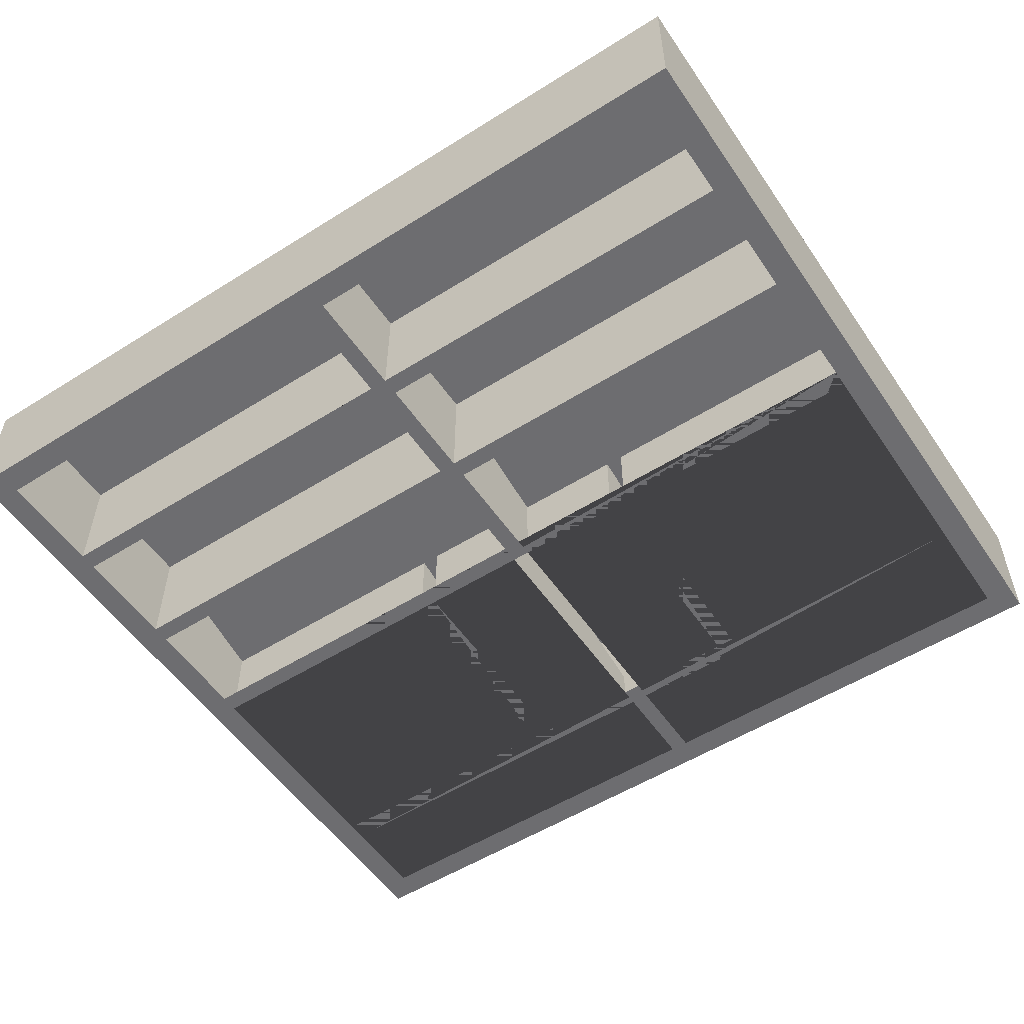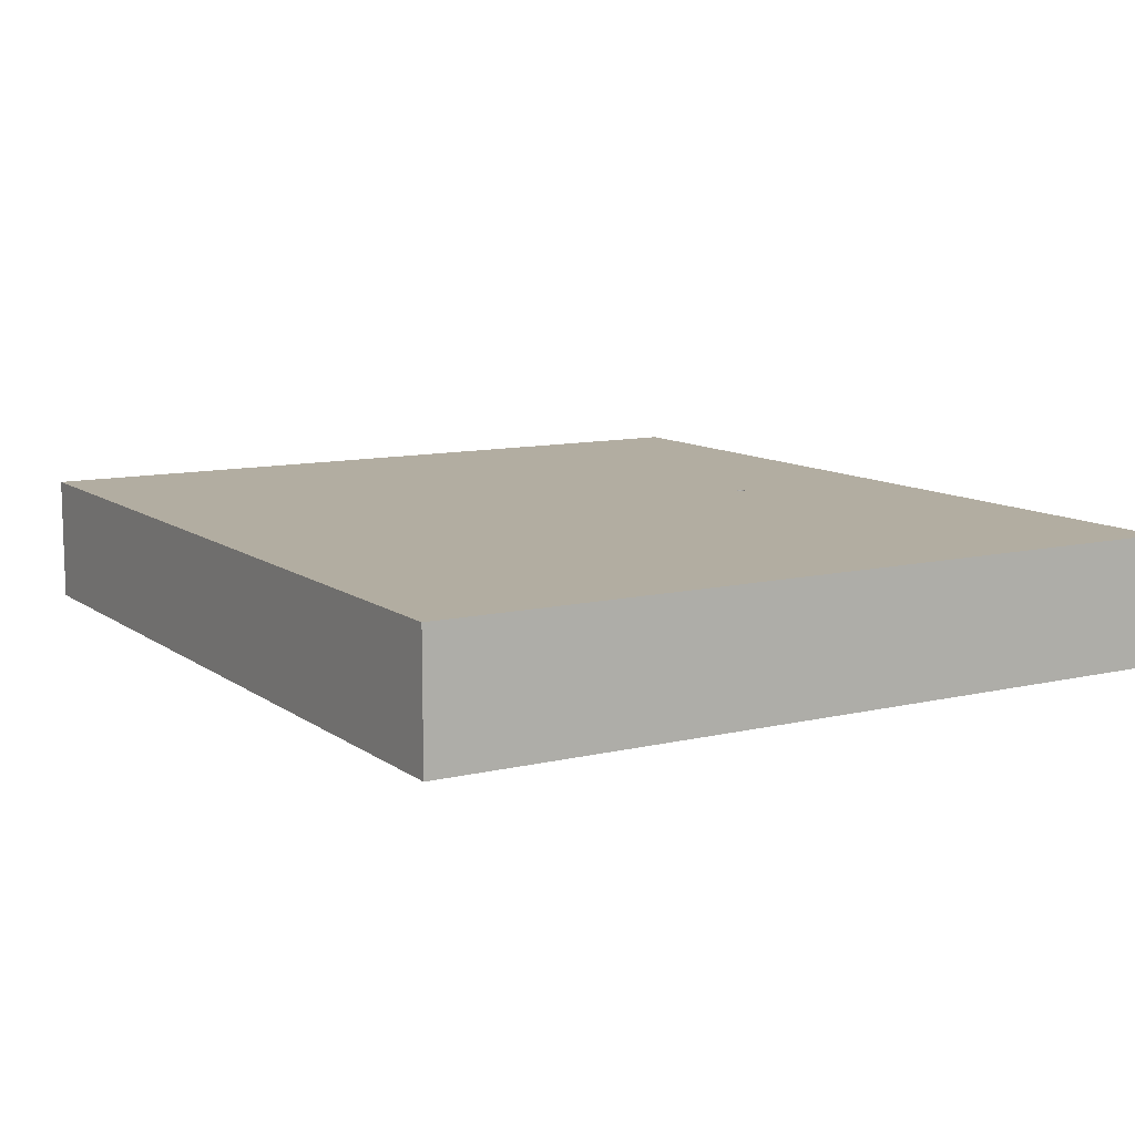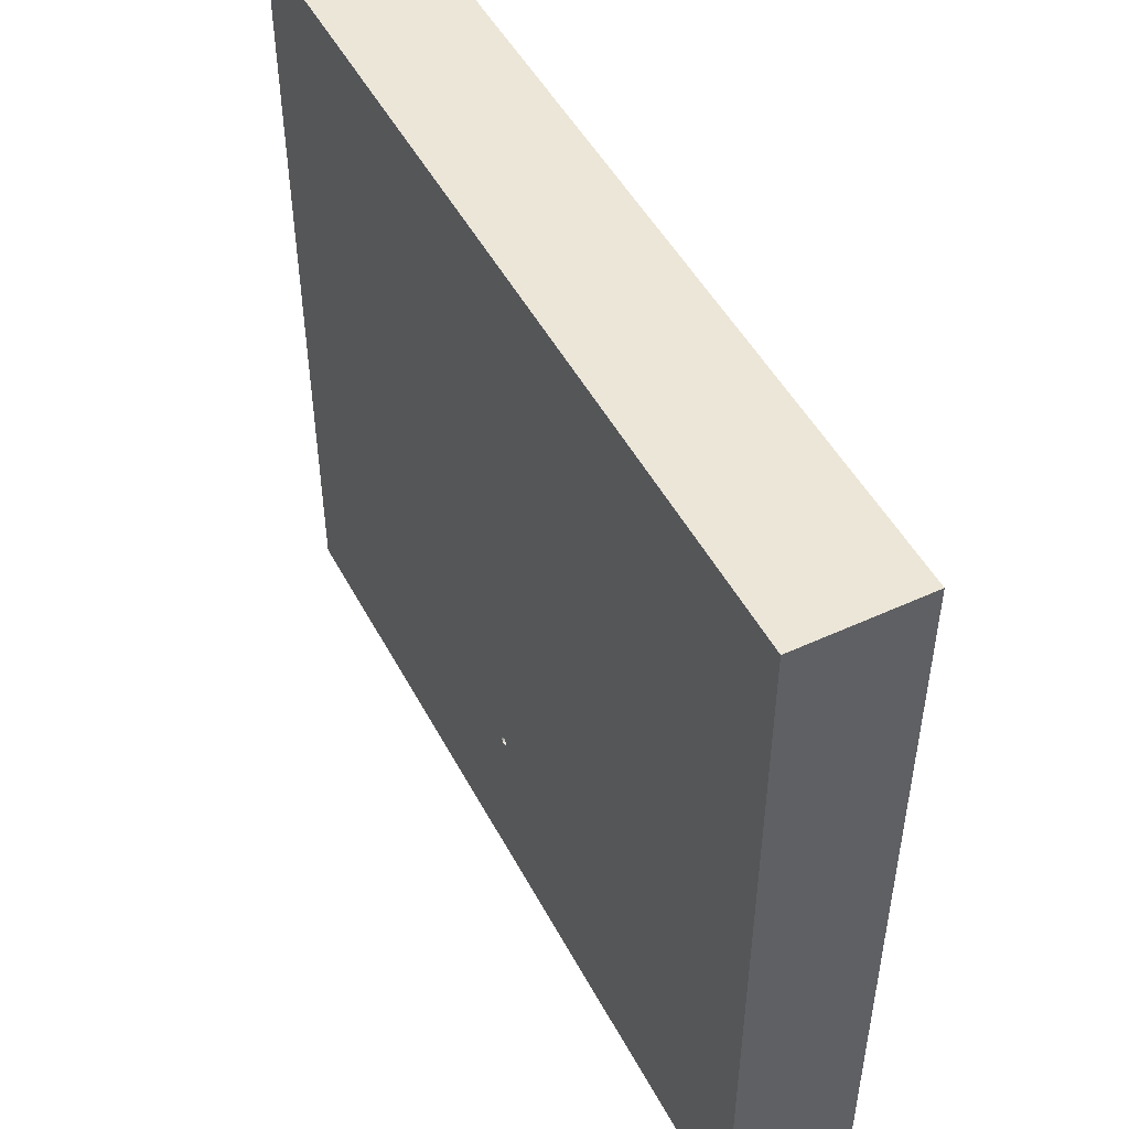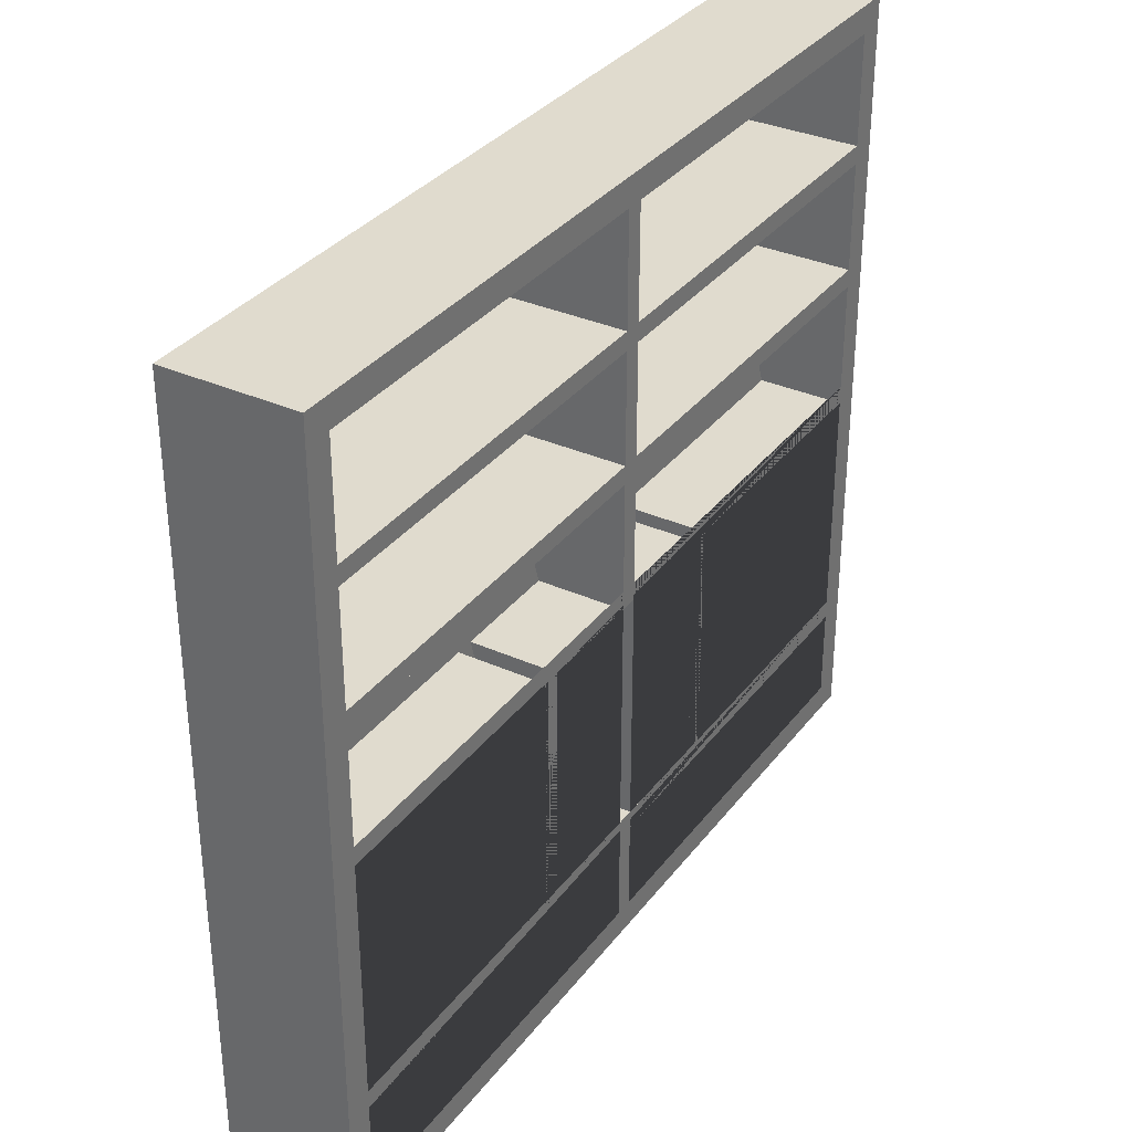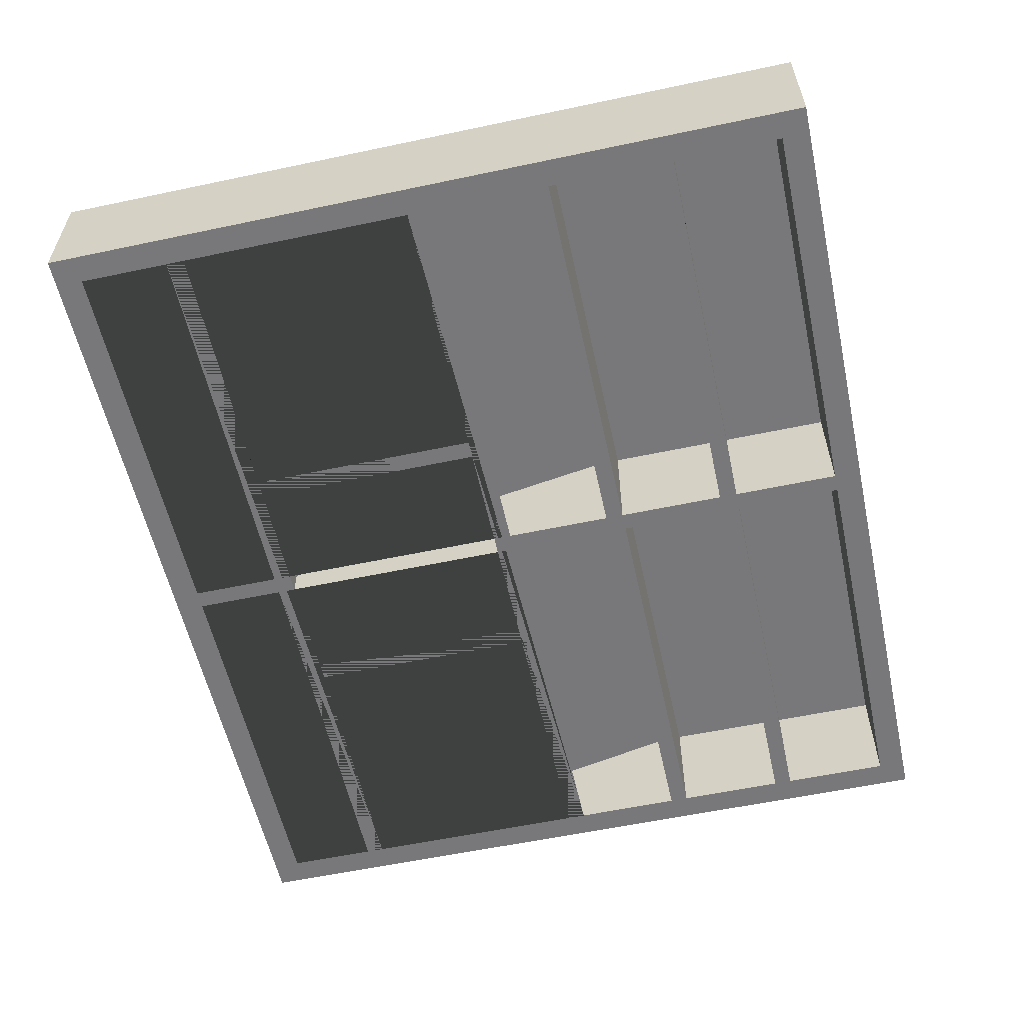
<metadata>
{"format":"obj","ext":"obj","renderer":"f3d","projection":"perspective","resolution":1024,"background":"white","views":[{"elev":-54.1,"azim":-146.3,"up":"+Z"},{"elev":10.5,"azim":-120.8,"up":"+Z"},{"elev":49.1,"azim":62.9,"up":"+Y"},{"elev":33.6,"azim":121.5,"up":"+Y"},{"elev":-57.6,"azim":102.4,"up":"+Z"}]}
</metadata>
<code>
v -0.3703 -0.2655 0.03763
v -0.3703 0.3979 -0.07036
v -0.3703 -0.2655 -0.07036
v -0.3703 0.3979 0.03763
v -0.3472 -0.2423 -0.07036
v 0.3701 -0.2655 -0.07036
v -0.003083 -0.1202 0.03763
v 0.3701 0.3979 0.03763
v -0.3472 -0.1652 -0.07036
v 0.3701 -0.2655 0.03763
v -0.002469 -0.121 0.03763
v -0.003465 -0.1192 0.03763
v 0.3701 0.3979 -0.07036
v 0.000258 -0.1144 0.03763
v 0.347 -0.2423 -0.07036
v -0.3472 -0.1498 -0.07036
v -0.3472 -0.1652 0.02991
v 0.001257 -0.1219 0.03763
v -0.001671 -0.1216 0.03763
v -0.002469 -0.121 0.0222
v -0.003083 -0.1202 0.0222
v -0.003599 -0.1182 0.03763
v 0.347 0.3747 -0.07036
v -0.000738 -0.1145 0.03763
v 0.001257 -0.1145 0.03763
v -0.00782 -0.2423 -0.07036
v -0.3472 0.05078 -0.07036
v -0.00782 -0.1652 -0.07036
v -0.3472 -0.2423 0.02991
v 0.003598 -0.1202 0.03763
v 0.002186 -0.1216 0.03763
v 0.000258 -0.1221 0.03763
v -0.000738 -0.1219 0.03763
v -0.003465 -0.1192 0.0222
v -0.003465 -0.1172 0.03763
v 0.347 0.2822 -0.07036
v 0.007607 0.3747 -0.07036
v -0.001671 -0.1149 0.03763
v 0.000258 -0.1144 0.0222
v 0.002186 -0.1149 0.03763
v 0.001257 -0.1145 0.0222
v 0.347 -0.1652 -0.07036
v -0.00782 -0.2423 0.02991
v 0.007607 -0.2423 -0.07036
v -0.3472 0.06621 -0.07036
v -0.3472 0.05078 0.0222
v 0.007607 -0.1652 -0.07036
v -0.00782 -0.1652 0.02991
v 0.002985 -0.121 0.03763
v 0.003984 -0.1192 0.03763
v 0.001257 -0.1219 0.0222
v 0.000258 -0.1221 0.0222
v -0.001671 -0.1216 0.0222
v -0.1004 -0.1498 0.0222
v -0.1004 0.05078 0.0222
v -0.003599 -0.1182 0.0222
v -0.003083 -0.1163 0.03763
v 0.347 0.2668 -0.07036
v 0.347 0.2822 0.02991
v -0.00782 0.3747 -0.07036
v 0.007607 0.3747 0.02991
v -0.002469 -0.1155 0.03763
v -0.000738 -0.1145 0.0222
v 0.002985 -0.1155 0.03763
v 0.002186 -0.1149 0.0222
v 0.347 -0.2423 0.02991
v 0.347 -0.1498 -0.07036
v -0.3472 0.1588 -0.07036
v -0.1158 0.05078 -0.07036
v -0.3472 -0.1498 0.0222
v 0.003598 -0.1202 0.0222
v 0.004114 -0.1182 0.03763
v 0.003984 -0.1192 0.0222
v 0.002186 -0.1216 0.0222
v -0.000738 -0.1219 0.0222
v -0.003465 -0.1172 0.0222
v 0.347 0.1742 -0.07036
v -0.3472 0.2822 -0.07036
v 0.347 0.3747 0.02991
v 0.007607 0.2822 -0.07036
v -0.3472 0.3747 -0.07036
v -0.001671 -0.1149 0.0222
v 0.1002 0.05078 0.0222
v 0.003598 -0.1163 0.03763
v 0.002985 -0.1155 0.0222
v 0.347 -0.1652 0.02991
v 0.347 0.05078 -0.07036
v 0.007607 -0.2423 0.02991
v -0.3472 0.1742 -0.07036
v -0.3472 0.1588 0.02991
v -0.1004 0.05078 -0.07036
v -0.3472 -0.04178 0.0222
v -0.1158 -0.1498 0.0222
v -0.1158 0.05078 0.0222
v 0.007607 -0.1652 0.02991
v 0.002985 -0.121 0.0222
v 0.003984 -0.1172 0.03763
v 0.004114 -0.1182 0.0222
v 0.1002 -0.1498 0.0222
v -0.1004 -0.1498 -0.07036
v -0.003083 -0.1163 0.0222
v 0.347 0.1588 -0.07036
v 0.347 0.1742 0.02991
v 0.007607 0.2668 -0.07036
v -0.00782 0.2822 -0.07036
v 0.007607 0.2822 0.02991
v -0.3472 0.3747 0.02991
v -0.002469 -0.1155 0.0222
v -0.1158 -0.1498 -0.07036
v 0.347 -0.1498 0.0222
v 0.347 0.06621 -0.07036
v -0.3472 0.2668 -0.07036
v -0.00782 0.1588 -0.07036
v 0.1002 0.05078 -0.07036
v -0.3472 0.05078 0.02991
v -0.1158 -0.04178 0.0222
v -0.3472 -0.0572 0.0222
v 0.003984 -0.1172 0.0222
v 0.347 0.2668 0.02991
v 0.007607 0.1742 -0.07036
v -0.00782 0.2668 -0.07036
v 0.007607 0.2668 0.02991
v -0.00782 0.2822 0.02991
v -0.00782 0.3747 0.02991
v 0.003598 -0.1163 0.0222
v 0.347 0.05078 0.0222
v 0.1156 -0.1498 -0.07036
v -0.3472 0.2668 0.02991
v 0.007607 0.1588 -0.07036
v -0.00782 0.1588 0.02991
v 0.1156 0.05078 -0.07036
v -0.3472 -0.04178 0.02991
v -0.1158 -0.0572 0.0222
v -0.3472 -0.0572 0.02991
v 0.1002 -0.1498 -0.07036
v -0.00782 0.1742 -0.07036
v 0.007607 0.1742 0.02991
v -0.3472 0.2822 0.02991
v 0.347 -0.0572 0.0222
v 0.1156 0.05078 0.0222
v 0.1156 -0.1498 0.0222
v -0.00782 0.06621 -0.07036
v -0.3472 0.1742 0.02991
v 0.007607 0.06621 -0.07036
v -0.1158 -0.0572 0.02991
v -0.3472 -0.1498 0.02991
v 0.347 0.1588 0.02991
v 0.007607 0.1588 0.02991
v -0.00782 0.1742 0.02991
v 0.347 -0.1498 0.02991
v 0.1156 -0.0572 0.0222
v 0.347 -0.04178 0.0222
v -0.00782 0.2668 0.02991
v -0.1158 -0.04178 0.02991
v 0.347 -0.0572 0.02991
v 0.1156 -0.04178 0.0222
v 0.347 -0.04178 0.02991
v 0.1156 -0.04178 0.02991
v 0.347 0.05078 0.02991
v 0.1156 -0.0572 0.02991
v 0.347 -0.2423 0.03763
v -0.3472 -0.2423 0.03763
v 0.347 0.3747 0.03763
v -0.3472 0.3747 0.03763
g mesh1_mesh1-geometry
f 1 2 3
f 2 1 4
f 5 3 2
f 6 1 3
f 1 7 4
f 8 2 4
f 3 5 6
f 5 2 9
f 1 6 10
f 7 1 11
f 4 7 12
f 2 8 13
f 4 14 8
f 15 6 5
f 9 2 16
f 17 5 9
f 6 8 10
f 10 18 1
f 11 1 19
f 20 7 11
f 21 12 7
f 4 12 22
f 8 6 13
f 13 23 2
f 4 24 14
f 25 8 14
f 6 15 13
f 15 5 26
f 16 2 27
f 9 16 28
f 5 17 29
f 28 17 9
f 30 10 8
f 18 10 31
f 1 18 32
f 19 1 33
f 19 20 11
f 7 20 21
f 12 21 34
f 34 22 12
f 4 22 35
f 13 36 23
f 37 2 23
f 4 38 24
f 24 39 14
f 40 8 25
f 14 41 25
f 13 15 42
f 5 43 26
f 15 26 44
f 27 2 45
f 46 16 27
f 28 16 47
f 17 43 29
f 43 5 29
f 17 28 48
f 49 10 30
f 30 8 50
f 31 10 49
f 31 51 18
f 18 52 32
f 33 1 32
f 33 53 19
f 20 19 53
f 20 54 21
f 21 55 34
f 22 34 56
f 56 35 22
f 4 35 57
f 13 58 36
f 59 23 36
f 60 2 37
f 23 61 37
f 4 62 38
f 38 63 24
f 39 24 63
f 41 14 39
f 64 8 40
f 25 65 40
f 65 25 41
f 66 42 15
f 13 42 67
f 43 28 26
f 28 44 26
f 44 66 15
f 45 2 68
f 27 45 69
f 16 46 70
f 69 46 27
f 47 16 42
f 44 28 47
f 43 17 48
f 28 43 48
f 71 49 30
f 50 8 72
f 73 30 50
f 49 74 31
f 51 31 74
f 52 18 51
f 75 32 52
f 32 75 33
f 53 33 75
f 53 54 20
f 21 54 55
f 34 55 56
f 35 56 76
f 76 57 35
f 4 57 62
f 13 77 58
f 36 58 78
f 23 59 79
f 80 59 36
f 81 2 60
f 80 60 37
f 61 23 79
f 61 80 37
f 62 82 38
f 63 38 82
f 63 55 39
f 83 41 39
f 84 8 64
f 40 85 64
f 85 40 65
f 83 65 41
f 42 66 86
f 67 42 16
f 13 67 87
f 66 44 88
f 68 2 89
f 90 45 68
f 69 45 91
f 70 46 92
f 93 16 70
f 46 69 94
f 42 95 47
f 95 44 47
f 49 71 96
f 30 73 71
f 72 8 97
f 98 50 72
f 50 98 73
f 74 49 96
f 74 99 51
f 51 99 52
f 99 75 52
f 75 54 53
f 100 55 54
f 56 55 76
f 57 76 101
f 101 62 57
f 13 102 77
f 103 58 77
f 104 78 58
f 36 78 105
f 59 61 79
f 59 80 106
f 36 105 80
f 78 2 81
f 60 107 81
f 60 80 105
f 80 61 106
f 82 62 108
f 82 55 63
f 83 39 55
f 97 8 84
f 85 84 64
f 83 85 65
f 66 95 86
f 95 42 86
f 67 16 109
f 110 87 67
f 13 87 111
f 44 95 88
f 95 66 88
f 89 2 112
f 68 89 113
f 45 90 5
f 113 90 68
f 91 45 114
f 100 69 91
f 115 92 46
f 116 92 46
f 70 92 117
f 16 93 109
f 117 93 70
f 69 93 94
f 116 46 94
f 71 99 96
f 83 71 73
f 118 72 97
f 72 118 98
f 83 73 98
f 96 99 74
f 54 75 99
f 55 100 91
f 99 100 54
f 76 55 101
f 62 101 108
f 13 111 102
f 77 102 89
f 58 103 119
f 120 103 77
f 121 78 104
f 58 122 104
f 78 123 105
f 61 59 106
f 112 2 78
f 107 78 81
f 107 60 124
f 123 60 105
f 108 55 82
f 55 114 83
f 125 97 84
f 84 85 125
f 83 125 85
f 67 109 100
f 87 110 126
f 127 110 67
f 111 87 45
f 128 89 112
f 113 89 129
f 90 26 5
f 26 45 5
f 90 113 130
f 114 45 131
f 114 55 91
f 69 100 109
f 92 115 132
f 133 92 116
f 133 117 92
f 134 70 117
f 93 69 109
f 93 117 133
f 94 93 133
f 94 133 116
f 99 71 83
f 97 125 118
f 83 98 118
f 100 99 135
f 101 55 108
f 15 102 111
f 129 89 102
f 77 89 136
f 103 122 119
f 122 58 119
f 103 120 137
f 77 136 120
f 112 78 121
f 120 121 104
f 122 120 104
f 123 78 138
f 78 107 138
f 60 123 124
f 123 107 124
f 114 99 83
f 83 118 125
f 67 100 135
f 126 110 139
f 140 87 126
f 110 127 141
f 67 135 127
f 131 45 87
f 111 45 142
f 89 128 143
f 121 128 112
f 144 113 129
f 26 90 130
f 45 26 142
f 113 26 130
f 127 114 131
f 145 116 133
f 70 134 146
f 99 114 135
f 102 15 147
f 144 15 111
f 102 148 129
f 89 149 136
f 122 103 137
f 120 122 137
f 121 120 136
f 107 123 138
f 150 139 110
f 110 151 139
f 126 139 152
f 87 140 131
f 152 140 126
f 127 140 141
f 151 110 141
f 114 127 135
f 111 142 144
f 128 149 143
f 149 89 143
f 128 121 153
f 113 144 142
f 148 144 129
f 26 113 142
f 140 127 131
f 116 145 154
f 15 148 147
f 148 102 147
f 15 144 44
f 149 121 136
f 139 150 155
f 139 151 156
f 139 156 152
f 157 126 152
f 152 156 140
f 141 140 156
f 141 156 151
f 149 128 153
f 121 149 153
f 144 148 44
f 148 15 44
f 158 151 156
f 126 157 159
f 151 158 160
g mesh1_mesh1-geometry
f 3 2 1
f 4 1 2
f 2 3 5
f 3 1 6
f 4 7 1
f 4 2 8
f 6 5 3
f 9 2 5
f 10 6 1
f 11 1 7
f 12 7 4
f 13 8 2
f 8 14 4
f 5 6 15
f 16 2 9
f 9 5 17
f 10 8 6
f 1 18 10
f 19 1 11
f 11 7 20
f 7 12 21
f 22 12 4
f 13 6 8
f 2 23 13
f 14 24 4
f 14 8 25
f 13 15 6
f 26 5 15
f 27 2 16
f 28 16 9
f 29 17 5
f 9 17 28
f 8 10 30
f 31 10 18
f 32 18 1
f 33 1 19
f 11 20 19
f 21 20 7
f 34 21 12
f 12 22 34
f 35 22 4
f 23 36 13
f 23 2 37
f 24 38 4
f 14 39 24
f 25 8 40
f 25 41 14
f 42 15 13
f 26 43 5
f 44 26 15
f 45 2 27
f 27 16 46
f 47 16 28
f 29 43 17
f 29 5 43
f 48 28 17
f 30 10 49
f 50 8 30
f 49 10 31
f 18 51 31
f 32 52 18
f 32 1 33
f 19 53 33
f 53 19 20
f 21 54 20
f 34 55 21
f 56 34 22
f 22 35 56
f 57 35 4
f 36 58 13
f 36 23 59
f 37 2 60
f 37 61 23
f 38 62 4
f 24 63 38
f 63 24 39
f 39 14 41
f 40 8 64
f 40 65 25
f 41 25 65
f 15 42 66
f 67 42 13
f 26 28 43
f 26 44 28
f 15 66 44
f 68 2 45
f 69 45 27
f 70 46 16
f 27 46 69
f 42 16 47
f 47 28 44
f 48 17 43
f 48 43 28
f 30 49 71
f 72 8 50
f 50 30 73
f 31 74 49
f 74 31 51
f 51 18 52
f 52 32 75
f 33 75 32
f 75 33 53
f 20 54 53
f 55 54 21
f 56 55 34
f 76 56 35
f 35 57 76
f 62 57 4
f 58 77 13
f 78 58 36
f 79 59 23
f 36 59 80
f 60 2 81
f 37 60 80
f 79 23 61
f 37 80 61
f 38 82 62
f 82 38 63
f 39 55 63
f 39 41 83
f 64 8 84
f 64 85 40
f 65 40 85
f 41 65 83
f 86 66 42
f 16 42 67
f 87 67 13
f 88 44 66
f 89 2 68
f 68 45 90
f 91 45 69
f 92 46 70
f 70 16 93
f 94 69 46
f 47 95 42
f 47 44 95
f 96 71 49
f 71 73 30
f 97 8 72
f 72 50 98
f 73 98 50
f 96 49 74
f 51 99 74
f 52 99 51
f 52 75 99
f 53 54 75
f 54 55 100
f 76 55 56
f 101 76 57
f 57 62 101
f 77 102 13
f 77 58 103
f 58 78 104
f 105 78 36
f 79 61 59
f 106 80 59
f 80 105 36
f 81 2 78
f 81 107 60
f 105 80 60
f 106 61 80
f 108 62 82
f 63 55 82
f 55 39 83
f 84 8 97
f 64 84 85
f 65 85 83
f 86 95 66
f 86 42 95
f 109 16 67
f 67 87 110
f 111 87 13
f 88 95 44
f 88 66 95
f 112 2 89
f 113 89 68
f 5 90 45
f 68 90 113
f 114 45 91
f 91 69 100
f 46 92 115
f 46 92 116
f 117 92 70
f 109 93 16
f 70 93 117
f 94 93 69
f 94 46 116
f 96 99 71
f 73 71 83
f 97 72 118
f 98 118 72
f 98 73 83
f 74 99 96
f 99 75 54
f 91 100 55
f 54 100 99
f 101 55 76
f 108 101 62
f 102 111 13
f 89 102 77
f 119 103 58
f 77 103 120
f 104 78 121
f 104 122 58
f 105 123 78
f 106 59 61
f 78 2 112
f 81 78 107
f 124 60 107
f 105 60 123
f 82 55 108
f 83 114 55
f 84 97 125
f 125 85 84
f 85 125 83
f 100 109 67
f 126 110 87
f 67 110 127
f 45 87 111
f 112 89 128
f 129 89 113
f 5 26 90
f 5 45 26
f 130 113 90
f 131 45 114
f 91 55 114
f 109 100 69
f 132 115 92
f 116 92 133
f 92 117 133
f 117 70 134
f 109 69 93
f 133 117 93
f 133 93 94
f 116 133 94
f 83 71 99
f 118 125 97
f 118 98 83
f 135 99 100
f 108 55 101
f 111 102 15
f 102 89 129
f 136 89 77
f 119 122 103
f 119 58 122
f 137 120 103
f 120 136 77
f 121 78 112
f 104 121 120
f 104 120 122
f 138 78 123
f 138 107 78
f 124 123 60
f 124 107 123
f 83 99 114
f 125 118 83
f 135 100 67
f 139 110 126
f 126 87 140
f 141 127 110
f 127 135 67
f 87 45 131
f 142 45 111
f 143 128 89
f 112 128 121
f 129 113 144
f 130 90 26
f 142 26 45
f 130 26 113
f 131 114 127
f 133 116 145
f 146 134 70
f 135 114 99
f 147 15 102
f 111 15 144
f 129 148 102
f 136 149 89
f 137 103 122
f 137 122 120
f 136 120 121
f 138 123 107
f 110 139 150
f 139 151 110
f 152 139 126
f 131 140 87
f 126 140 152
f 141 140 127
f 141 110 151
f 135 127 114
f 144 142 111
f 143 149 128
f 143 89 149
f 153 121 128
f 142 144 113
f 129 144 148
f 142 113 26
f 131 127 140
f 154 145 116
f 147 148 15
f 147 102 148
f 44 144 15
f 136 121 149
f 155 150 139
f 156 151 139
f 152 156 139
f 152 126 157
f 140 156 152
f 156 140 141
f 151 156 141
f 153 128 149
f 153 149 121
f 44 148 144
f 44 15 148
f 156 151 158
f 159 157 126
f 160 158 151
g mesh2_mesh2-geometry
l 161 66
g mesh3_mesh3-geometry
l 162 29
g mesh4_mesh4-geometry
l 163 79
g mesh5_mesh5-geometry
l 164 107
g mesh6_mesh6-geometry
l 150 146
g mesh7_mesh7-geometry
l 159 115

</code>
